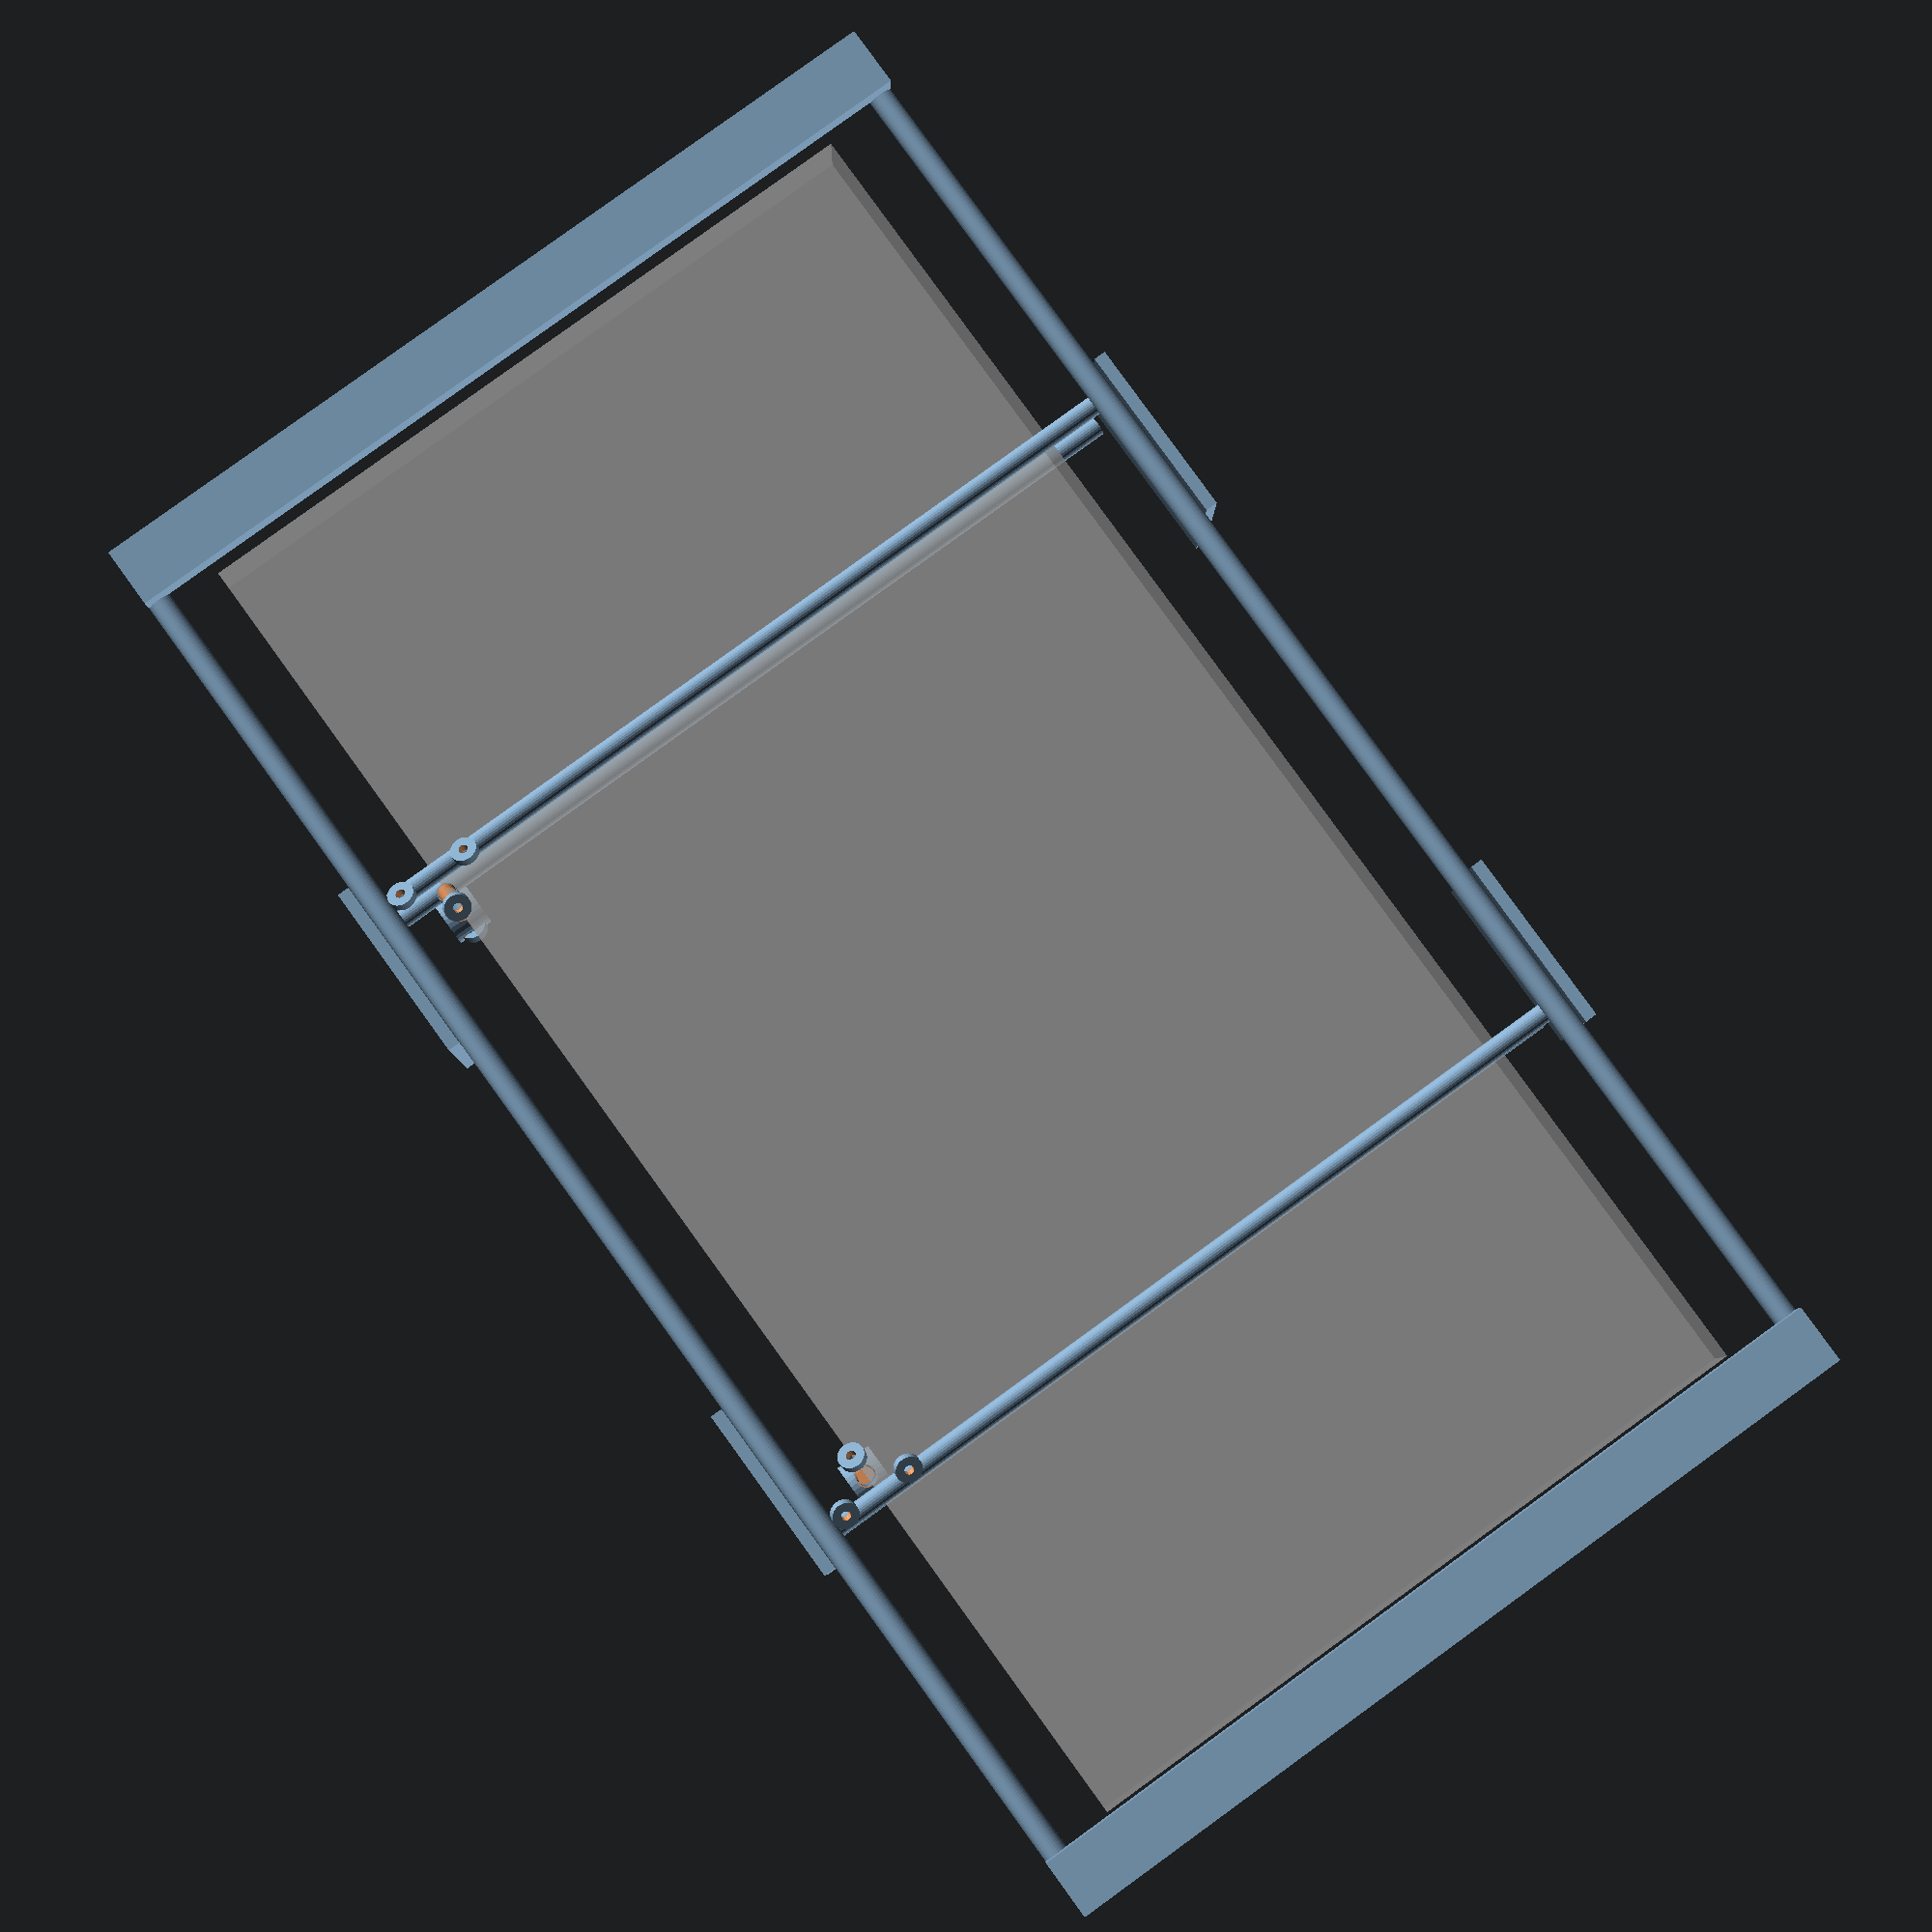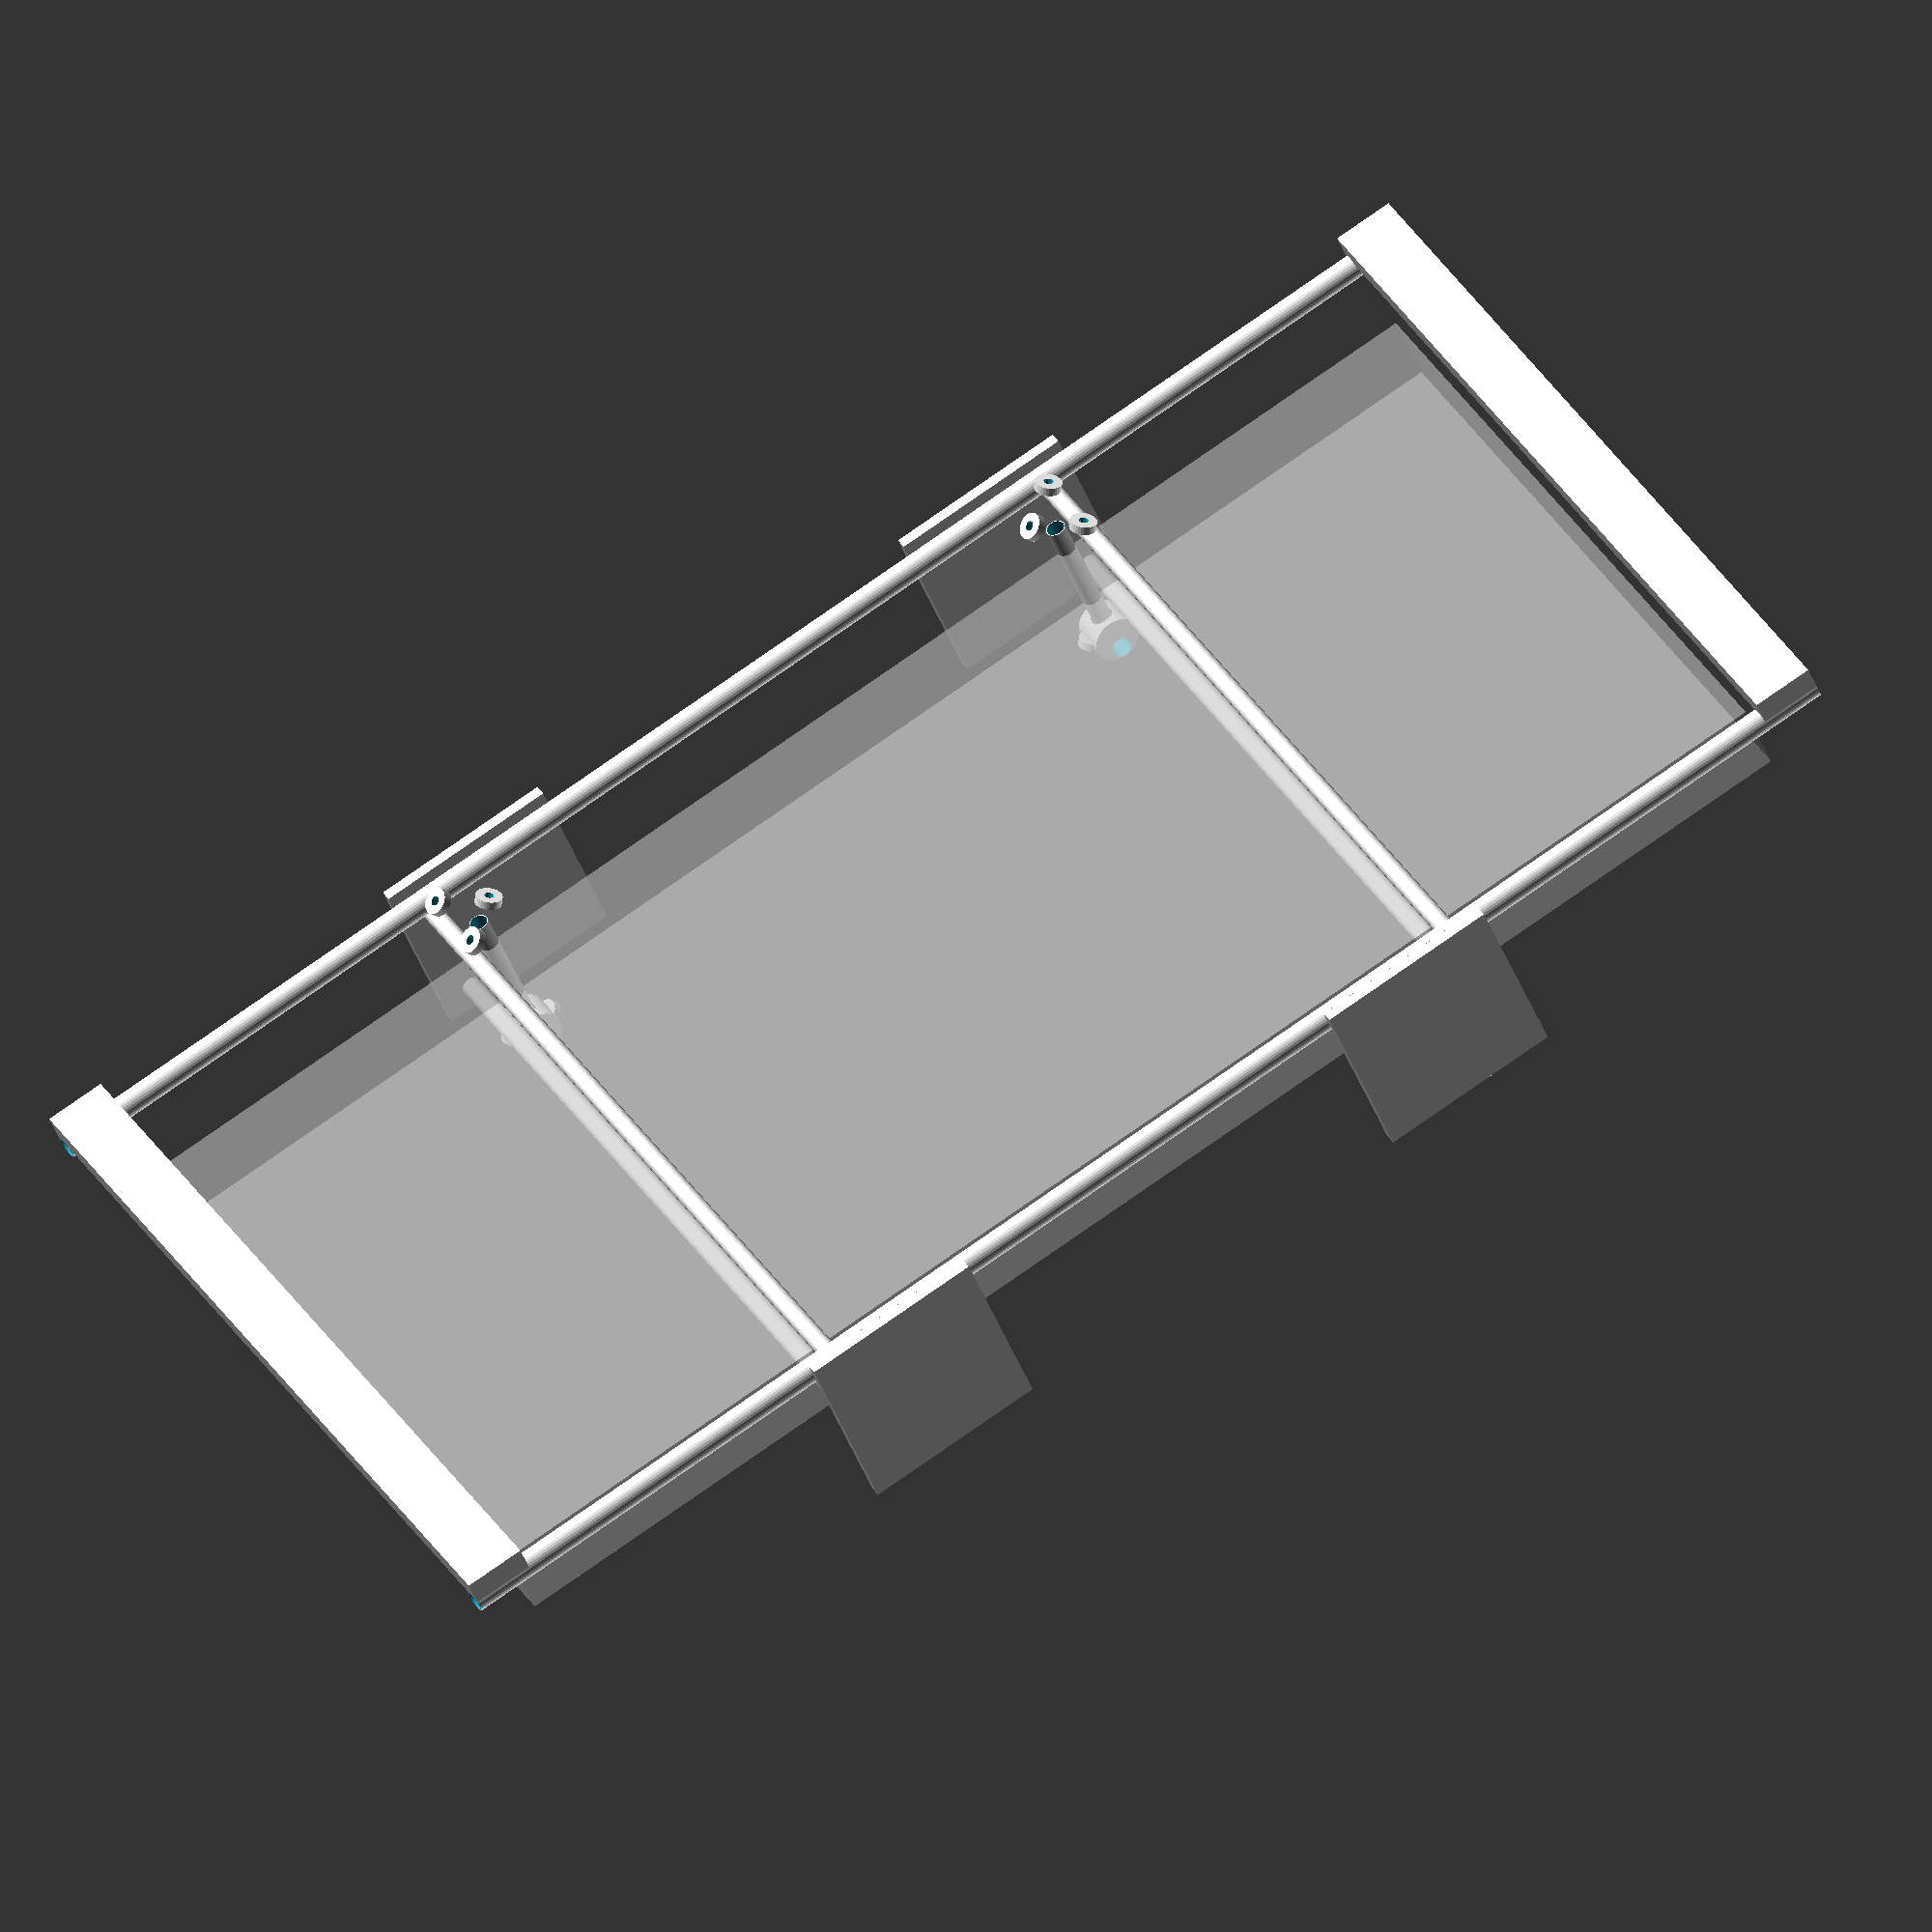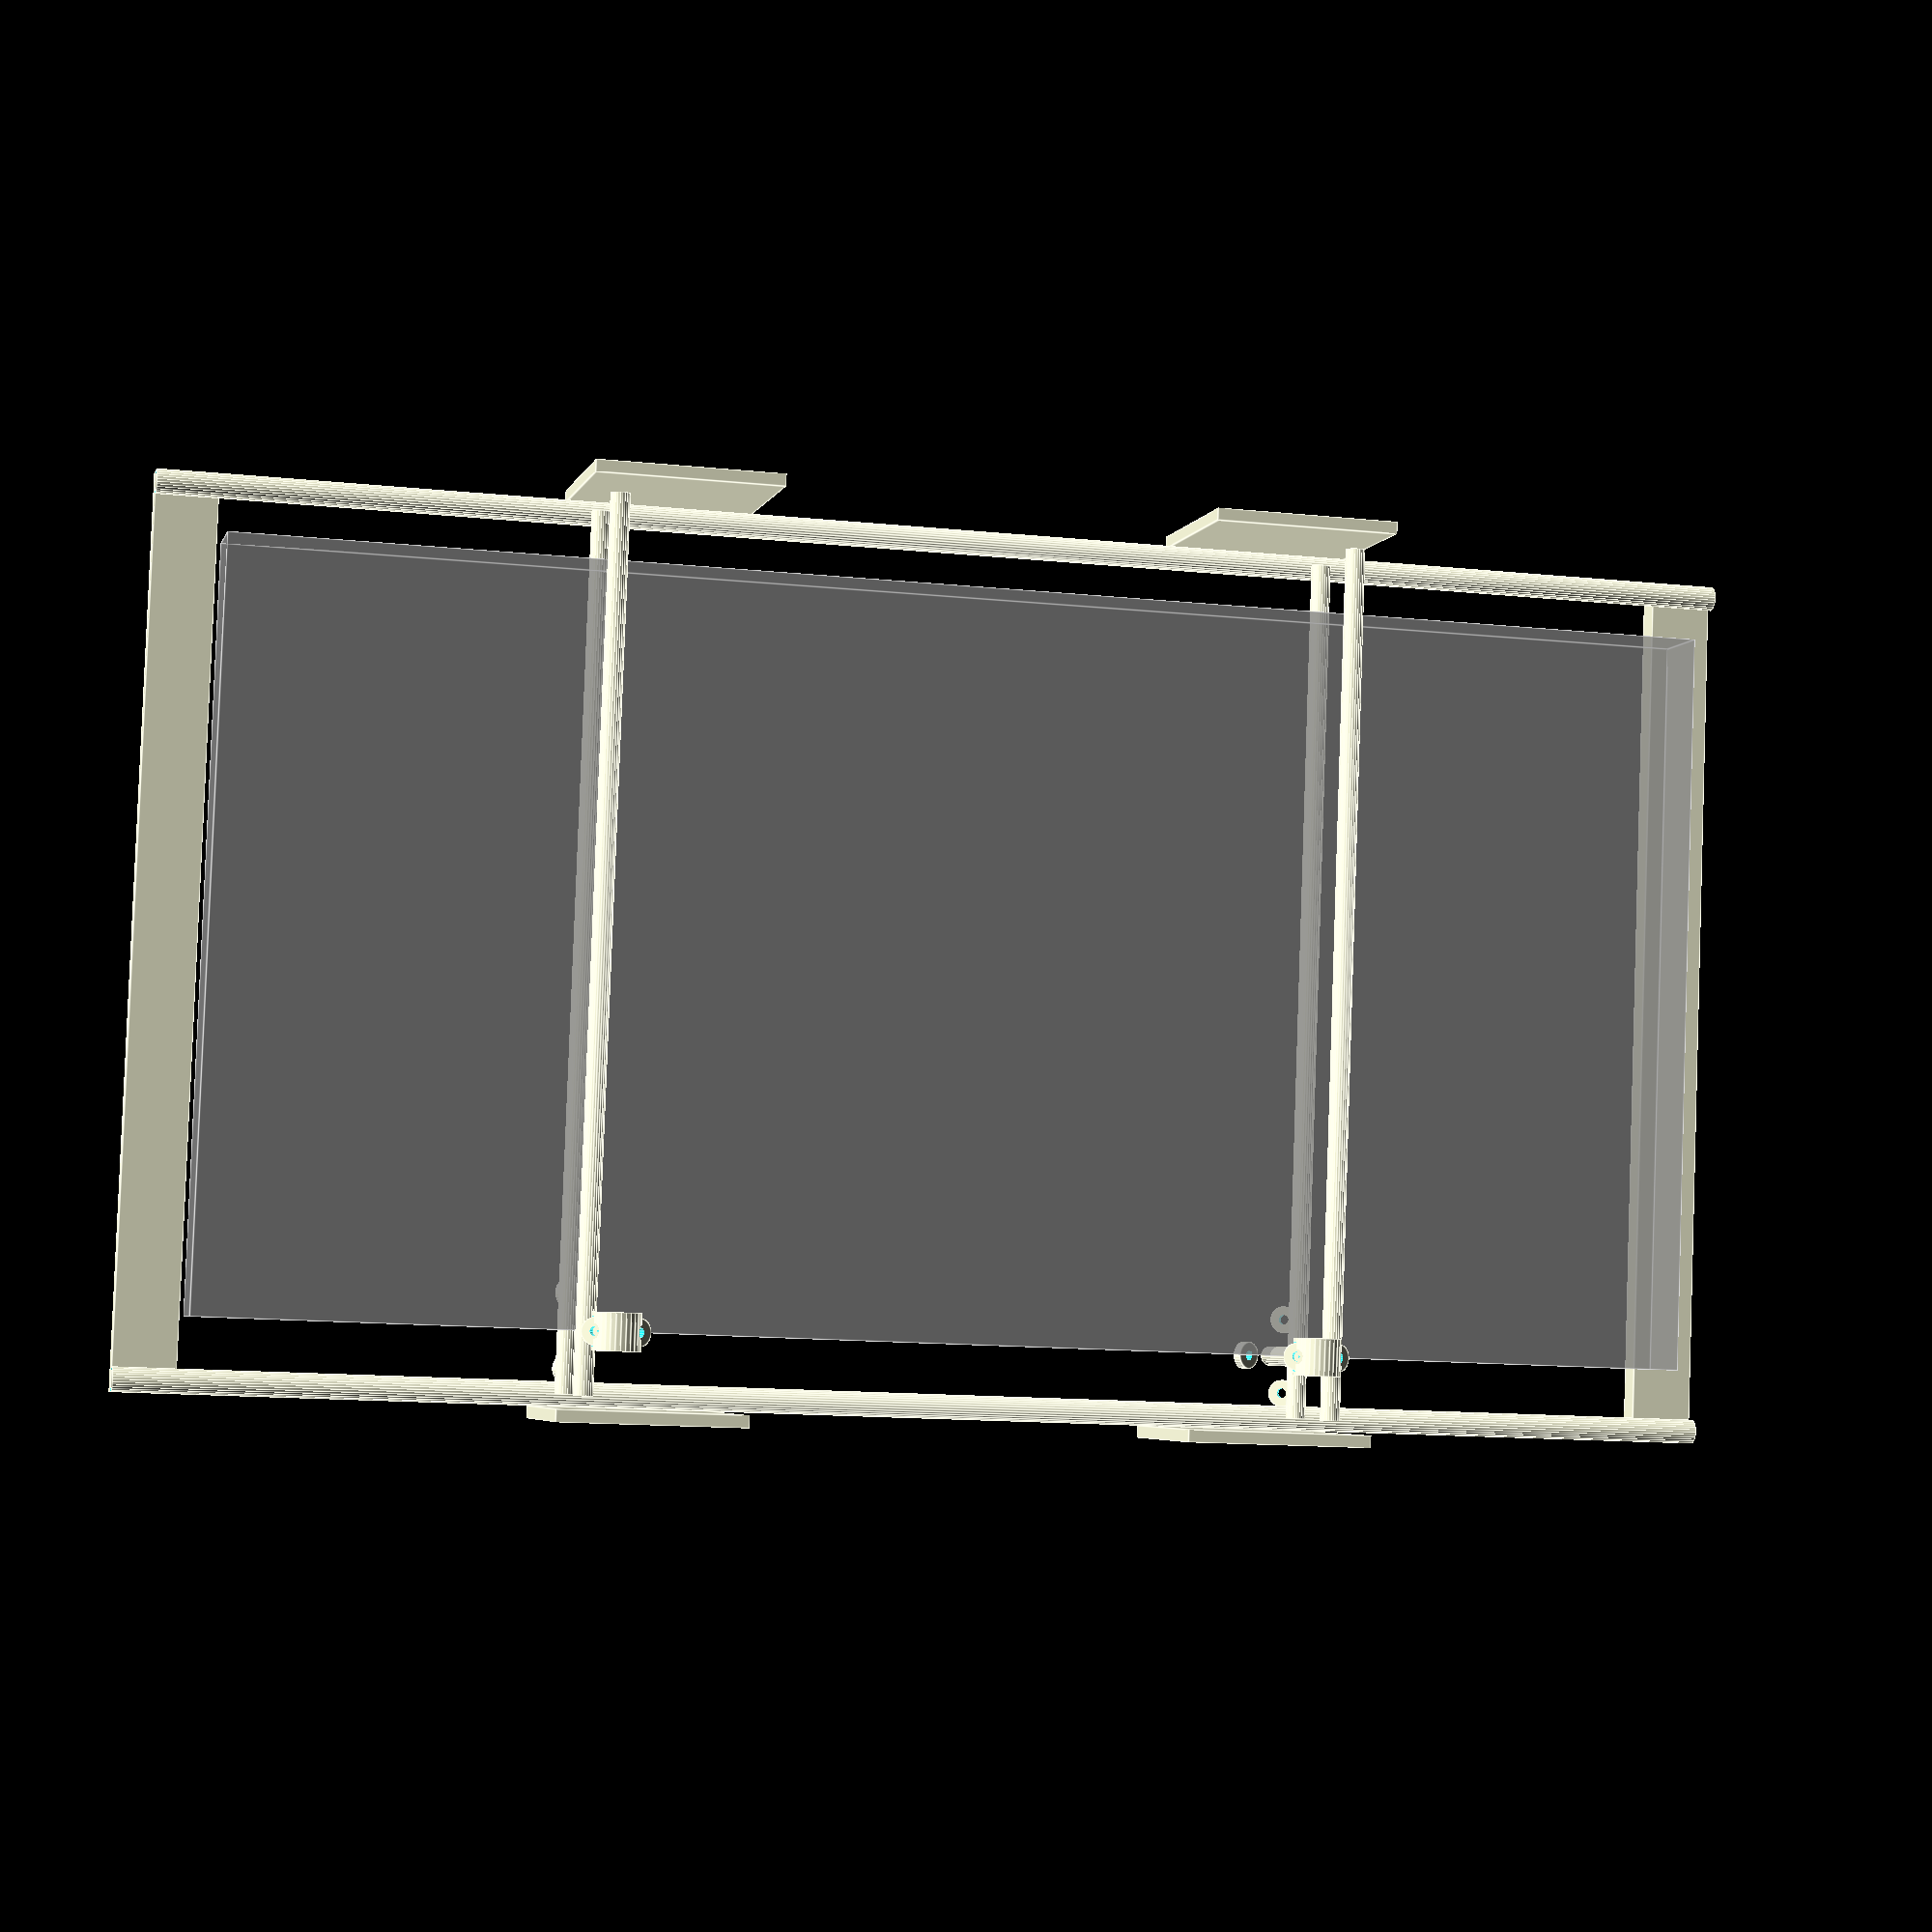
<openscad>
xRailDiameter = 16;
xRailLength = 700;

yRailDiameter = 16;
yRailLength = 110;

zRailDiameter = 20;
zRailLength = 1300;

endBlockLength = 720;
endBlockWidth = 50;
endBlockHeight = 20;

module exampleFoamSize() {
	%cube([1200, 600, 60], center = true);
}

module xRailEndPlate() {
	translate([50,365,0]) {
			cube([150,10,150], center = true);
	}
	translate([50,-365,0]) {
			cube([150,10,150], center = true);
	}
}

module yRailEndPlate() {
	translate([10,300,62]) {
			cube([50,50,10], center = true);
	}
	translate([10,300,-62]) {
			cube([50,50,10], center = true);
	}
}

module endRailBearingMount(rodDiameter, length) {
	difference(){
		rotate(90, [0,1,0]) difference(){
				cylinder(r = rodDiameter*1.2, h = length, center = true);
				translate([-rodDiameter*0.6,0,0]) cylinder(r = rodDiameter/2+1, h = length+1, center = true);
		}
		union() {
		translate([0,0,-rodDiameter-1]) cylinder(r = rodDiameter/2+1, h = length+1, center = true);
		ballBearingSpace(-30,yRailDiameter,0);
		ballBearingSpace(30,-yRailDiameter,0);
		}
	}
}

module yRailEndRoller() {
	translate([0,0,70]) {
			endRailBearingMount(yRailDiameter, 30);
			ballBearing(-30,yRailDiameter,0);
			ballBearing(30,-yRailDiameter,0);
	}
	translate([0,0,-70]) {
			ballBearing(30,yRailDiameter,-30);
			ballBearing(30,yRailDiameter,30);
			ballBearing(-30,-yRailDiameter,0);
	}
}

module ballBearingSpace(rotation, distance, offset) {
	translate([offset,distance,0])
	rotate(rotation, [1,0,0]) {
		difference() {
    		cylinder(r = 12, h = 9, center = true);
		translate([0,0,-6.3])	cylinder(r = 6, h = 5, center = true);
		}
		translate([0,0,10])	cylinder(r = 6, h = 7 + 10, center = true);
  	  	cylinder(r = 1, h = 70, center = true);
	}
}

module ballBearing(rotation, distance, offset) {
	translate([offset,distance,0])
	rotate(rotation, [1,0,0])
	difference() {
    		cylinder(r = 11, h = 7, center = true);
	    cylinder(r = 4, h = 7 + 1, center = true);
	}
}

module hollowTube(railDiameter, railLength) {
	difference() {
    		cylinder(r = railDiameter / 2, h = railLength, center = true);
	    cylinder(r = railDiameter / 2 - 0.7, h = railLength + 1, center = true);
	}
}

module xRail() {
	translate([-300,0,0]) {
		rotate(90, [1,0,0]) {
			translate([0,-45,0]) {
				hollowTube(xRailDiameter, xRailLength);
			}
			translate([0,45,0]) {
				hollowTube(xRailDiameter, xRailLength);
			}
		}
		xRailEndPlate();
		yRail();
	}
}

module yRail() {
	rotate(90, [0,0,1]) {
		translate([300,-20,0]) {
			hollowTube(yRailDiameter, yRailLength);
			yRailEndRoller();
		}
	}
	//yRailEndPlate();
}

module zRail() {
	rotate(90, [0,1,0]) {
		translate([60,350,0]) {
			hollowTube(zRailDiameter, zRailLength);
		}
	translate([60,-350,0]) {
			hollowTube(zRailDiameter, zRailLength);
		}
	}
}

module endBlocks() {
	translate([650-endBlockWidth/2,0,-76]) {
			cube([endBlockWidth, endBlockLength, endBlockHeight], center = true);
		}
	translate([-650+endBlockWidth/2,0,-76]) {
			cube([endBlockWidth, endBlockLength, endBlockHeight], center = true);
	}
}


module assembly() {
	xRail();
	mirror([1,0,0]) xRail();
	zRail();
	endBlocks();
}
exampleFoamSize();
assembly();

// export the single rod end
//rotate(90, [0,1,0]) endRailBearingMount(yRailDiameter, 30);


</openscad>
<views>
elev=186.7 azim=305.9 roll=0.4 proj=p view=wireframe
elev=43.6 azim=29.5 roll=199.8 proj=o view=solid
elev=184.1 azim=2.1 roll=193.7 proj=p view=edges
</views>
